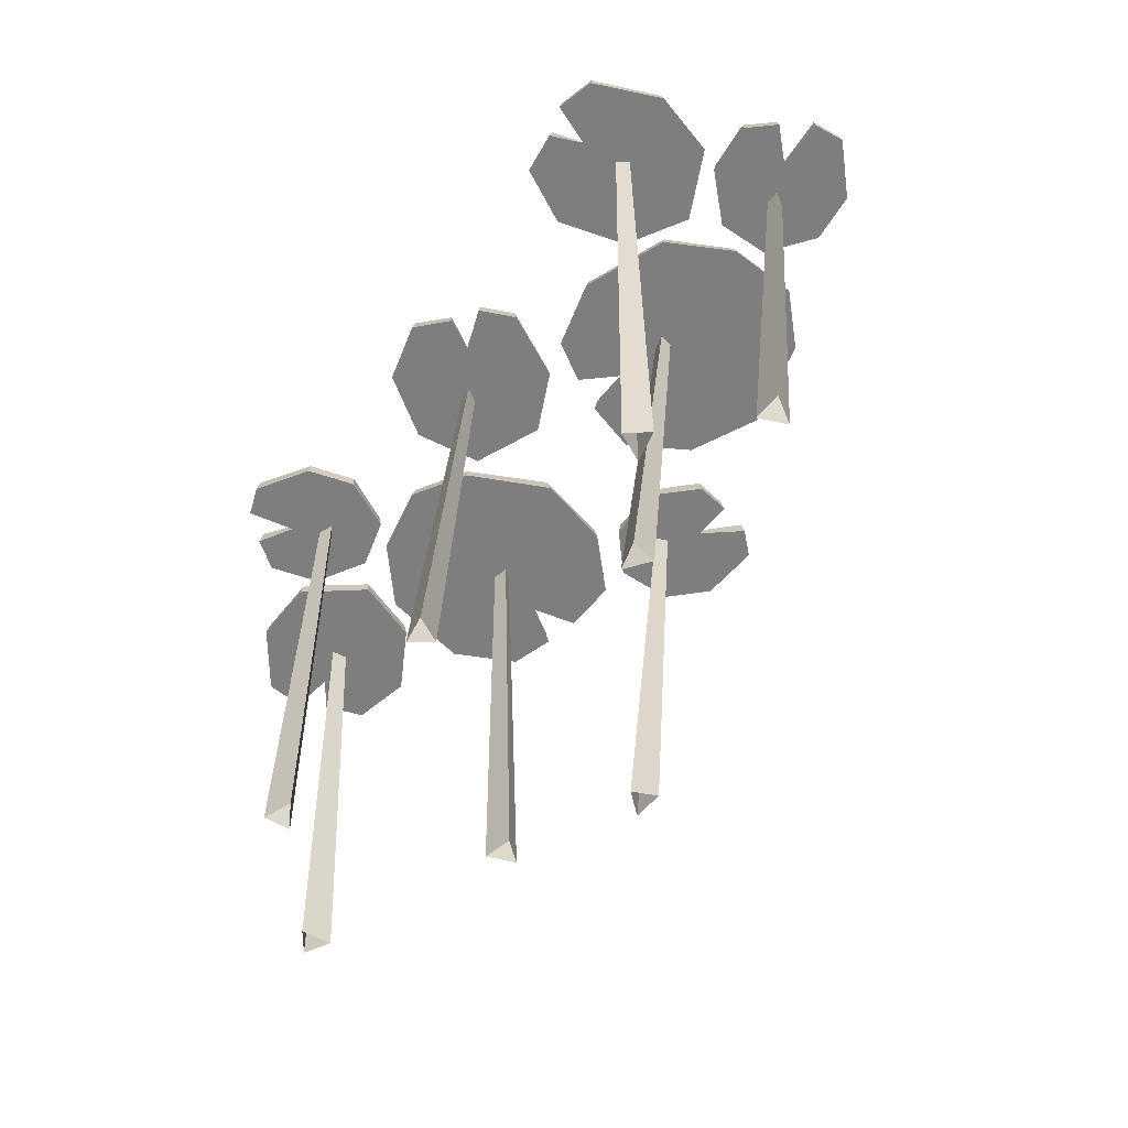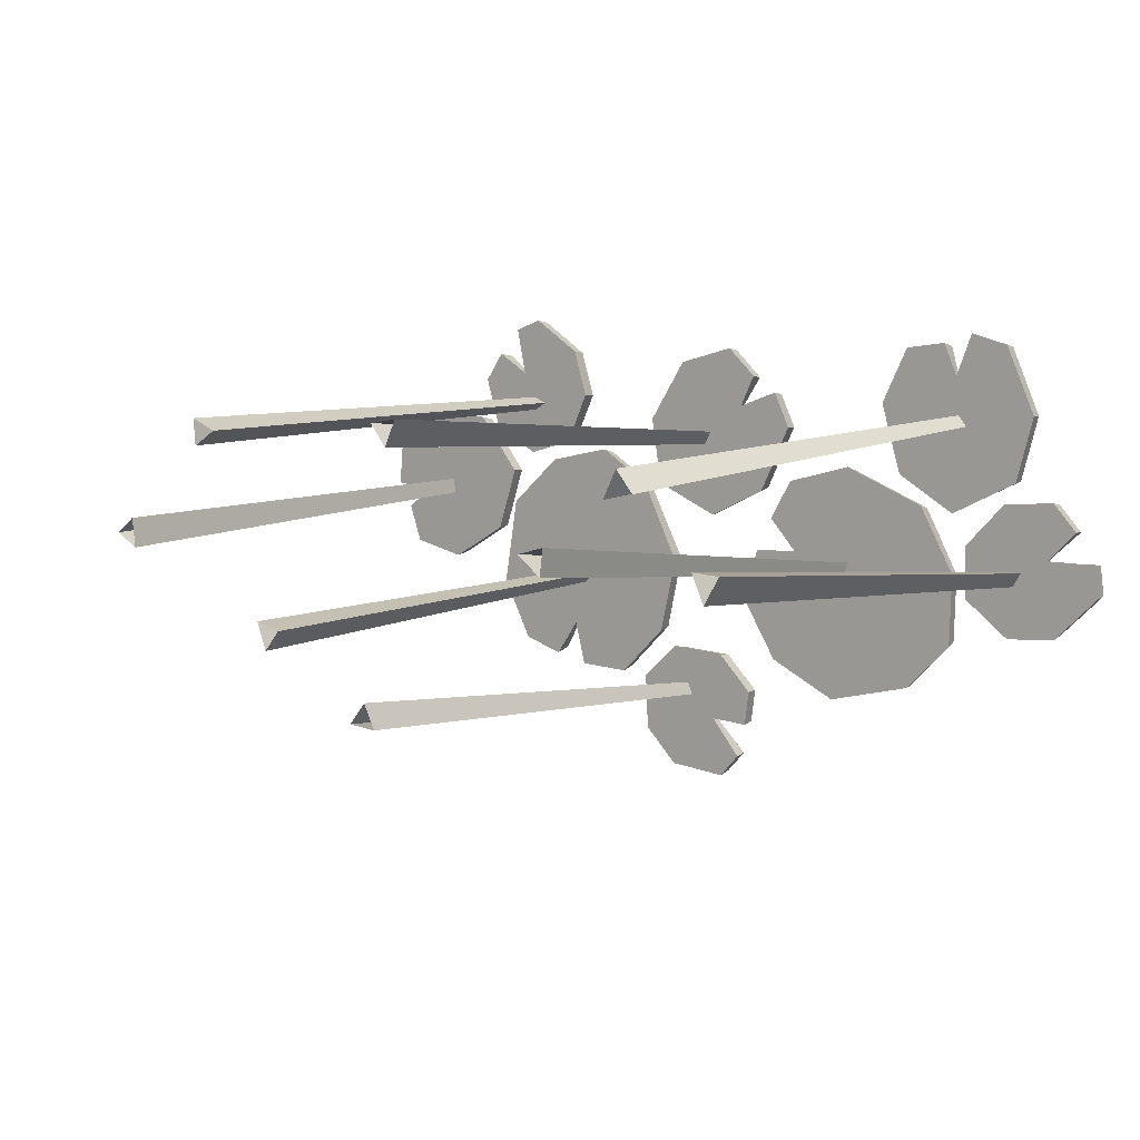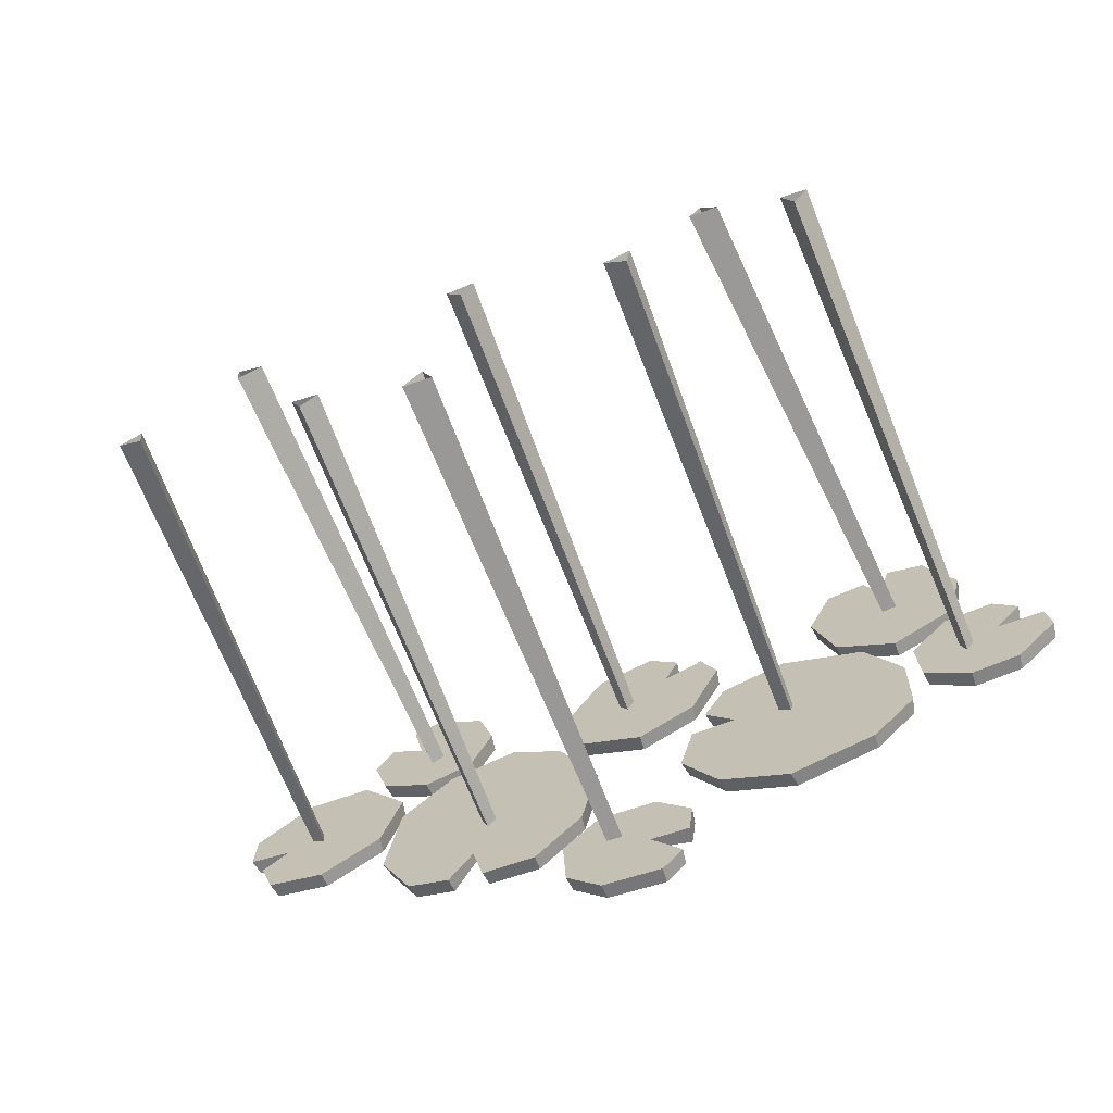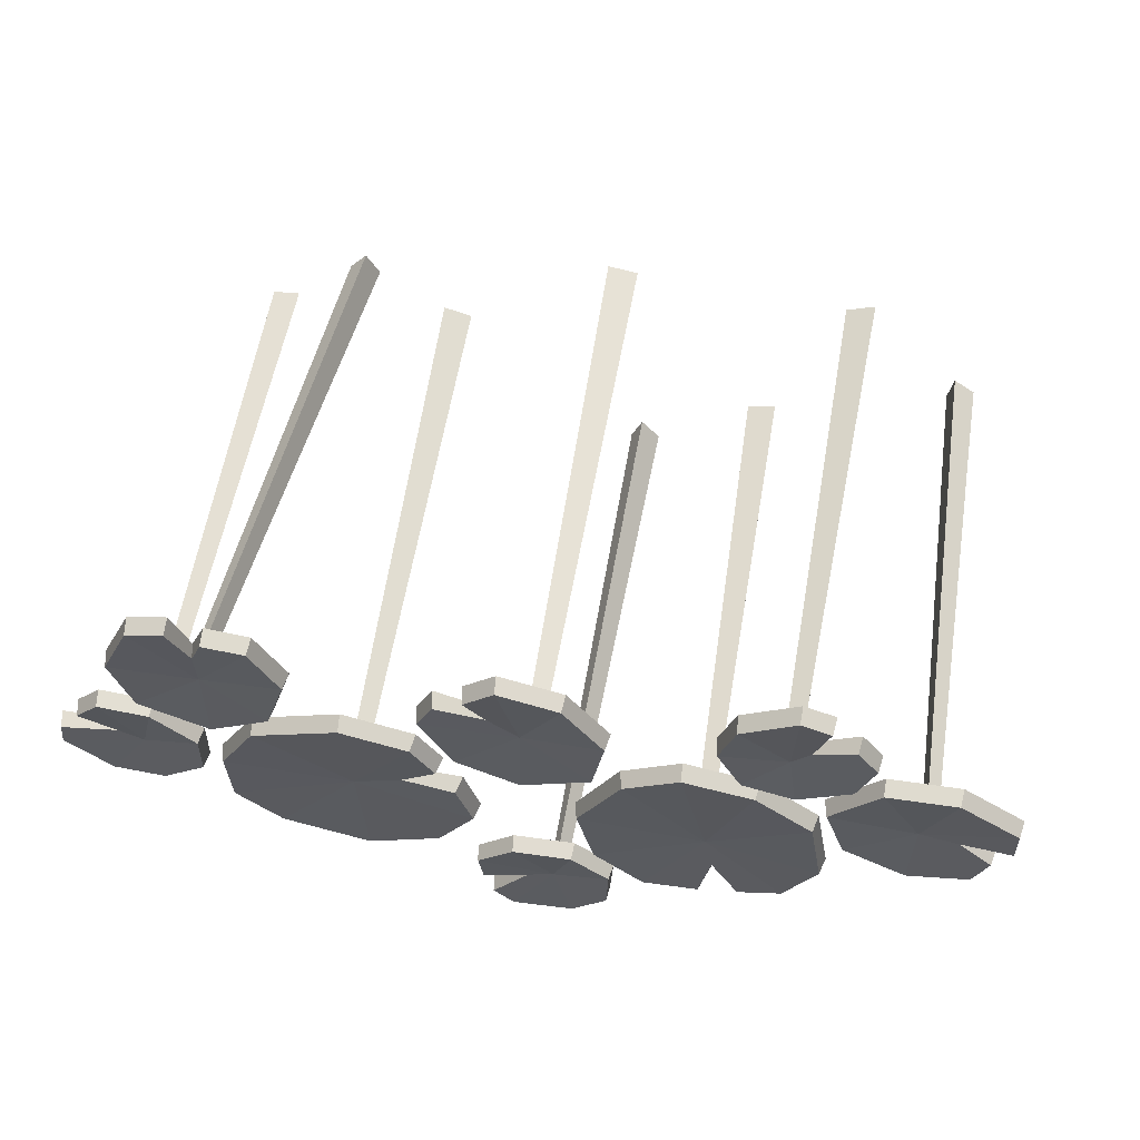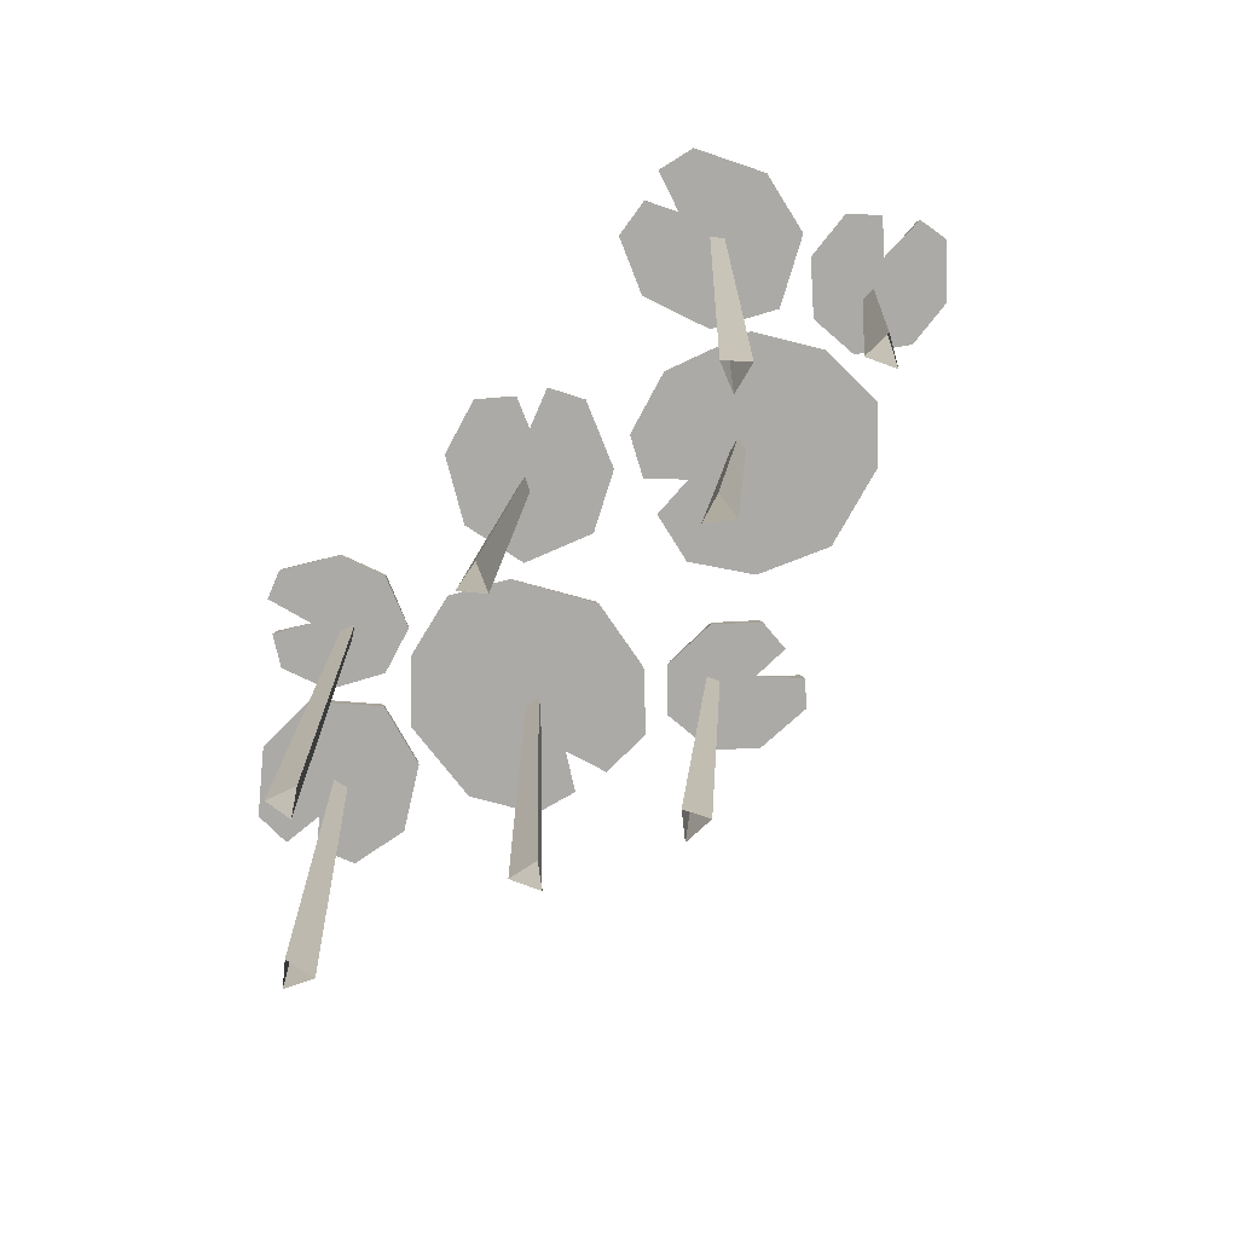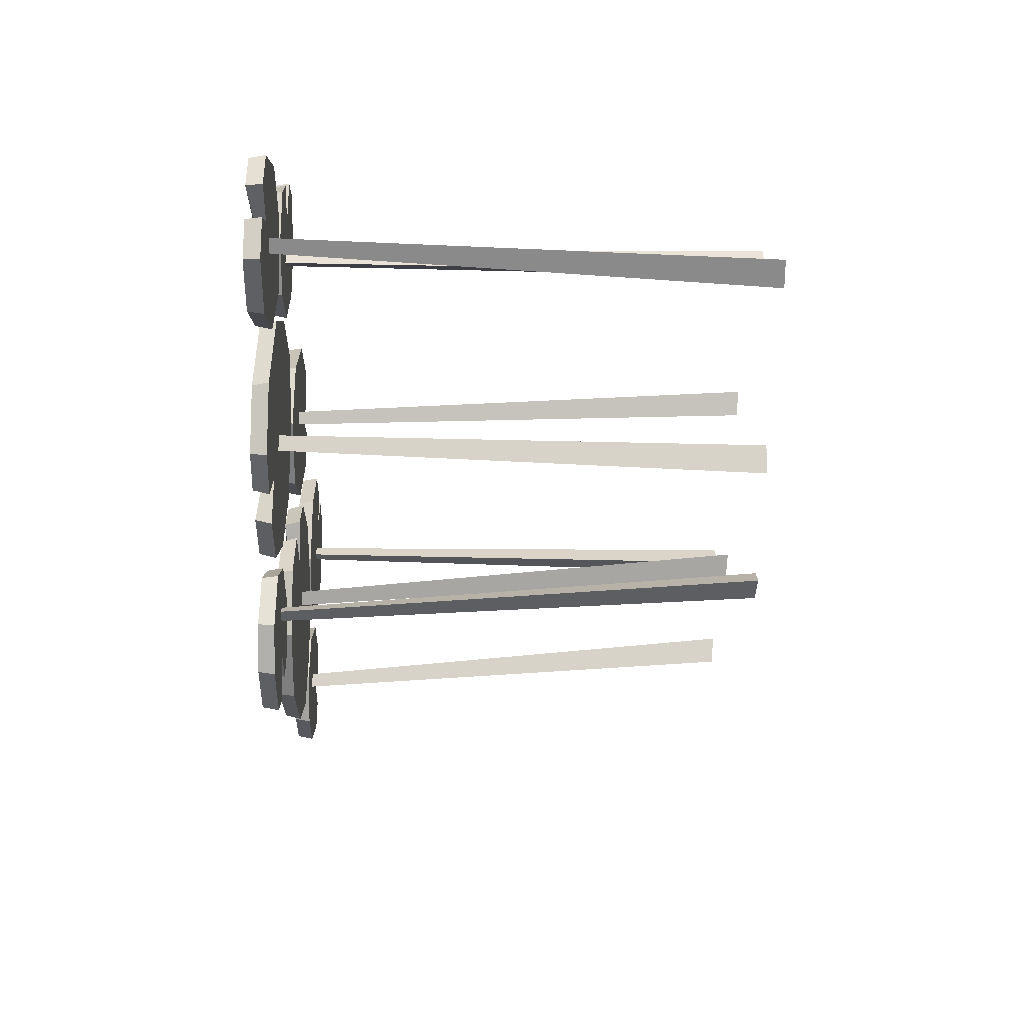
<metadata>
{"format":"obj","ext":"obj","renderer":"f3d","projection":"perspective","resolution":1024,"background":"white","views":[{"elev":-59.4,"azim":53.7,"up":"+Y"},{"elev":6.6,"azim":38.5,"up":"+Z"},{"elev":-67.7,"azim":20.8,"up":"+Z"},{"elev":59.2,"azim":-170.4,"up":"+Z"},{"elev":-76.1,"azim":47.4,"up":"+Y"},{"elev":-35.6,"azim":-91.1,"up":"+Z"}]}
</metadata>
<code>
v -83.51 -111.1 7.642
v -84.14 1.401 11.47
v -81.09 1.264 9.806
v -81.66 1.414 13.33
v -77.78 -111.2 4.635
v -78.75 -111.1 11.19
v -57.42 -111.2 28.02
v -53.82 1.269 32.13
v -50.84 1.421 33.9
v -54.16 1.365 35.22
v -51.9 -111.1 31.42
v -58.03 -111.1 33.93
v -33.01 -111.1 -10.2
v -35.6 1.352 -8.033
v -38.95 1.409 -7.141
v -37.56 1.298 -10.43
v -39.29 -111.1 -8.635
v -36.8 -111.2 -14.77
v -8.019 -111.3 -22.76
v -6.212 1.165 -32.8
v -8.524 1.383 -35.39
v -4.963 1.508 -35.65
v -12.26 -111.1 -27.67
v -5.655 -111 -28.22
v -1.862 -111 29.7
v -1.682 1.502 25.16
v -0.04089 1.285 28.22
v -3.558 1.294 27.63
v 1.112 -111.2 35.46
v -5.435 -111.2 34.45
v 39.08 -111.3 12.23
v 38.19 1.158 -0.5831
v 34.83 1.303 -1.435
v 37.64 1.61 -3.651
v 32.82 -111.2 10.55
v 37.98 -110.9 6.38
v 56.25 -111 28.02
v 66.28 1.503 34.14
v 64.77 1.09 31
v 68.27 1.505 31.76
v 53.54 -111.4 22.11
v 60.05 -111 23.44
v 73.67 -111.3 10.06
v 79 1.158 0.3114
v 80.26 1.535 -2.931
v 82.1 1.346 0.1335
v 76.12 -111 4.048
v 79.6 -111.1 9.693
v 89.44 0 15.92
v 100.4 0 -3.782
v 90.45 0 -13.55
v 68.88 0 -6.537
v 68.48 0 5.346
v 77.83 0 15.08
v 89.04 3.727 15.44
v 99.8 3.727 -3.687
v 90.04 3.727 -13.02
v 69.45 3.727 -6.221
v 69.05 3.727 5.109
v 77.98 3.727 14.49
v 81.65 0 -0.000725
v 81.65 2.346 0.02991
v 88.54 0 3.361
v 87.04 2.346 2.75
v 94.2 3.727 9.659
v 94.88 0 9.932
v 98.98 3.727 2.946
v 99.58 0 3.246
v 79.01 3.727 -13.86
v 79.16 0 -14.45
v 53.01 0 48.78
v 77.61 0 49.65
v 84.39 0 34.39
v 65.09 0 12.34
v 51.59 0 20.48
v 46.88 0 36.27
v 53.27 3.727 48.14
v 77.18 3.727 49.07
v 83.65 3.727 34.26
v 65.07 3.727 13.06
v 52.12 3.727 20.93
v 47.54 3.727 36.1
v 65.22 0 32.34
v 65.18 2.398 32.35
v 65.48 0 42.72
v 65.29 2.398 40.91
v 62.26 3.727 49.06
v 62.35 0 49.87
v 69.05 3.727 51.27
v 69.07 0 52.03
v 79.73 3.727 19.92
v 80.39 0 19.75
v 10.17 0 -11.24
v 22.64 0 17.56
v 38.05 0 21.55
v 65.39 0 -1.239
v 64.91 0 -17.38
v 54.52 0 -27.79
v 34.51 0 -32.59
v 11.11 3.727 -11.24
v 23.24 3.727 16.8
v 37.84 3.727 20.56
v 64.51 3.727 -1.726
v 64 3.727 -17.04
v 54.25 3.727 -26.9
v 35.05 3.727 -31.86
v 36.84 0 -4.39
v 36.81 2.491 -4.428
v 24.06 0 1.204
v 26.22 2.491 0.05508
v 14.53 3.727 0.42
v 13.56 0 0.9427
v 18.32 3.727 8.303
v 17.35 0 8.6
v 56.7 3.727 12.9
v 57.24 0 13.63
v 19.14 3.727 -24.32
v 18.47 0 -24.75
v 11.52 0 -33.33
v 3.654 0 -54.48
v -10.26 0 -53.21
v -18.91 0 -32.25
v -10.12 0 -24.23
v 3.35 0 -25.04
v 10.9 3.727 -33.34
v 3.313 3.727 -53.93
v -10.13 3.727 -52.56
v -18.3 3.727 -32.47
v -9.933 3.727 -24.82
v 2.996 3.727 -25.53
v -5.65 0 -37.73
v -5.632 2.346 -37.7
v 1.375 0 -40.79
v -0.06508 2.346 -40.04
v 9.84 3.727 -41.01
v 10.49 0 -41.35
v 7.827 3.727 -49
v 8.446 0 -49.27
v -17.91 3.727 -44.71
v -18.27 0 -45.2
v 5.213 0 48.13
v 21.83 0 29.97
v 14.61 0 14.91
v -14.69 0 15.3
v -17.25 0 30.86
v -8.285 0 44.68
v 4.893 3.727 47.52
v 21.11 3.727 29.92
v 14.03 3.727 15.39
v -14.15 3.727 15.78
v -16.56 3.727 30.74
v -7.985 3.727 44.07
v 0.618 0 28.18
v 0.6023 2.398 28.21
v 8.684 0 34.71
v 7.187 2.398 33.67
v 11.42 3.727 41.27
v 12.1 0 41.73
v 17.51 3.727 37.54
v 18.1 0 38.01
v 0.5743 3.727 9.072
v 0.8743 0 8.463
v -69.8 0 39.36
v -53.05 0 54.48
v -41.3 0 46.93
v -43.31 0 24.34
v -54.81 0 21.29
v -66.38 0 28.23
v -69.25 3.727 39.07
v -53 3.727 53.84
v -41.72 3.727 46.41
v -43.75 3.727 24.82
v -54.7 3.727 21.9
v -65.84 3.727 28.5
v -52.54 0 35.33
v -52.57 2.346 35.31
v -57.36 0 41.29
v -56.43 2.346 39.96
v -64.76 3.727 45.4
v -65.18 0 46
v -59.29 3.727 51.55
v -59.71 0 52.07
v -38.44 3.727 35.85
v -37.9 0 36.12
v -93.68 0 -3.501
v -100 0 20.28
v -86.67 0 30.3
v -60.87 0 16.42
v -65.79 0 1.442
v -80.12 0 -6.677
v -93.12 3.727 -3.104
v -99.37 3.727 20
v -86.38 3.727 29.62
v -61.57 3.727 16.25
v -66.34 3.727 1.865
v -80.1 3.727 -5.998
v -80.39 0 12.08
v -80.39 2.398 12.04
v -90.56 0 10.01
v -88.75 2.398 10.23
v -96.02 3.727 5.455
v -96.84 0 5.357
v -99.7 3.727 11.58
v -100.4 0 11.43
v -71.53 3.727 29
v -71.51 0 29.68
v -25.61 0 -31.83
v -56.47 0 -26.12
v -63.79 0 -11.99
v -47.7 0 19.75
v -31.86 0 22.89
v -19.39 0 15.09
v -10.23 0 -3.343
v -25.81 3.727 -30.92
v -55.86 3.727 -25.37
v -62.79 3.727 -11.98
v -47.03 3.727 19
v -31.99 3.727 21.93
v -20.2 3.727 14.62
v -11.07 3.727 -2.979
v -38.24 0 -7.37
v -38.2 2.491 -7.389
v -40.84 0 -21.08
v -40.2 2.491 -18.72
v -37.94 3.727 -30.19
v -38.24 0 -31.26
v -46.48 3.727 -28.26
v -46.55 0 -29.27
v -59.53 3.727 8.12
v -60.37 0 8.484
v -14.86 3.727 -20.17
v -14.29 0 -20.73
f 2 1 6 4
f 3 4 6 5
f 5 1 2 3
f 8 7 12 10
f 9 10 12 11
f 11 7 8 9
f 14 13 18 16
f 15 16 18 17
f 17 13 14 15
f 20 19 24 22
f 21 22 24 23
f 23 19 20 21
f 26 25 30 28
f 27 28 30 29
f 29 25 26 27
f 32 31 36 34
f 33 34 36 35
f 35 31 32 33
f 38 37 42 40
f 39 40 42 41
f 41 37 38 39
f 44 43 48 46
f 45 46 48 47
f 47 43 44 45
f 65 66 63 64
f 50 51 57 56
f 58 69 70 52
f 52 53 59 58
f 53 54 60 59
f 49 55 60 54
f 51 50 61
f 52 70 61
f 53 52 61
f 54 53 61
f 61 49 54
f 55 65 64 62
f 56 57 62
f 62 69 58
f 58 59 62
f 59 60 62
f 55 62 60
f 67 68 50 56
f 49 66 65 55
f 64 63 68 67
f 50 68 63 61
f 61 63 66 49
f 62 64 67 56
f 57 69 62
f 51 70 69 57
f 61 70 51
f 87 88 85 86
f 72 73 79 78
f 80 91 92 74
f 74 75 81 80
f 75 76 82 81
f 71 77 82 76
f 73 72 83
f 74 92 83
f 75 74 83
f 76 75 83
f 83 71 76
f 77 87 86 84
f 78 79 84
f 84 91 80
f 80 81 84
f 81 82 84
f 77 84 82
f 89 90 72 78
f 71 88 87 77
f 86 85 90 89
f 72 90 85 83
f 83 85 88 71
f 84 86 89 78
f 79 91 84
f 73 92 91 79
f 83 92 73
f 111 112 109 110
f 94 95 102 101
f 115 116 96 103
f 96 97 104 103
f 97 98 105 104
f 98 99 106 105
f 117 118 93 100
f 95 94 107
f 96 116 107
f 97 96 107
f 98 97 107
f 99 98 107
f 93 118 107
f 100 111 110 108
f 101 102 108
f 108 115 103
f 103 104 108
f 104 105 108
f 105 106 108
f 108 117 100
f 113 114 94 101
f 93 112 111 100
f 110 109 114 113
f 94 114 109 107
f 107 109 112 93
f 108 110 113 101
f 102 115 108
f 95 116 115 102
f 107 116 95
f 106 117 108
f 99 118 117 106
f 107 118 99
f 135 136 133 134
f 120 121 127 126
f 128 139 140 122
f 122 123 129 128
f 123 124 130 129
f 119 125 130 124
f 121 120 131
f 122 140 131
f 123 122 131
f 124 123 131
f 131 119 124
f 125 135 134 132
f 126 127 132
f 132 139 128
f 128 129 132
f 129 130 132
f 125 132 130
f 137 138 120 126
f 119 136 135 125
f 134 133 138 137
f 120 138 133 131
f 131 133 136 119
f 132 134 137 126
f 127 139 132
f 121 140 139 127
f 131 140 121
f 157 158 155 156
f 142 143 149 148
f 150 161 162 144
f 144 145 151 150
f 145 146 152 151
f 141 147 152 146
f 143 142 153
f 144 162 153
f 145 144 153
f 146 145 153
f 153 141 146
f 147 157 156 154
f 148 149 154
f 154 161 150
f 150 151 154
f 151 152 154
f 147 154 152
f 159 160 142 148
f 141 158 157 147
f 156 155 160 159
f 142 160 155 153
f 153 155 158 141
f 154 156 159 148
f 149 161 154
f 143 162 161 149
f 153 162 143
f 179 180 177 178
f 164 165 171 170
f 172 183 184 166
f 166 167 173 172
f 167 168 174 173
f 163 169 174 168
f 165 164 175
f 166 184 175
f 167 166 175
f 168 167 175
f 175 163 168
f 169 179 178 176
f 170 171 176
f 176 183 172
f 172 173 176
f 173 174 176
f 169 176 174
f 181 182 164 170
f 163 180 179 169
f 178 177 182 181
f 164 182 177 175
f 175 177 180 163
f 176 178 181 170
f 171 183 176
f 165 184 183 171
f 175 184 165
f 201 202 199 200
f 186 187 193 192
f 194 205 206 188
f 188 189 195 194
f 189 190 196 195
f 185 191 196 190
f 187 186 197
f 188 206 197
f 189 188 197
f 190 189 197
f 197 185 190
f 191 201 200 198
f 192 193 198
f 198 205 194
f 194 195 198
f 195 196 198
f 191 198 196
f 203 204 186 192
f 185 202 201 191
f 200 199 204 203
f 186 204 199 197
f 197 199 202 185
f 198 200 203 192
f 193 205 198
f 187 206 205 193
f 197 206 187
f 225 226 223 224
f 208 209 216 215
f 229 230 210 217
f 210 211 218 217
f 211 212 219 218
f 212 213 220 219
f 231 232 207 214
f 209 208 221
f 210 230 221
f 211 210 221
f 212 211 221
f 213 212 221
f 207 232 221
f 214 225 224 222
f 215 216 222
f 222 229 217
f 217 218 222
f 218 219 222
f 219 220 222
f 222 231 214
f 227 228 208 215
f 207 226 225 214
f 224 223 228 227
f 208 228 223 221
f 221 223 226 207
f 222 224 227 215
f 216 229 222
f 209 230 229 216
f 221 230 209
f 220 231 222
f 213 232 231 220
f 221 232 213

</code>
